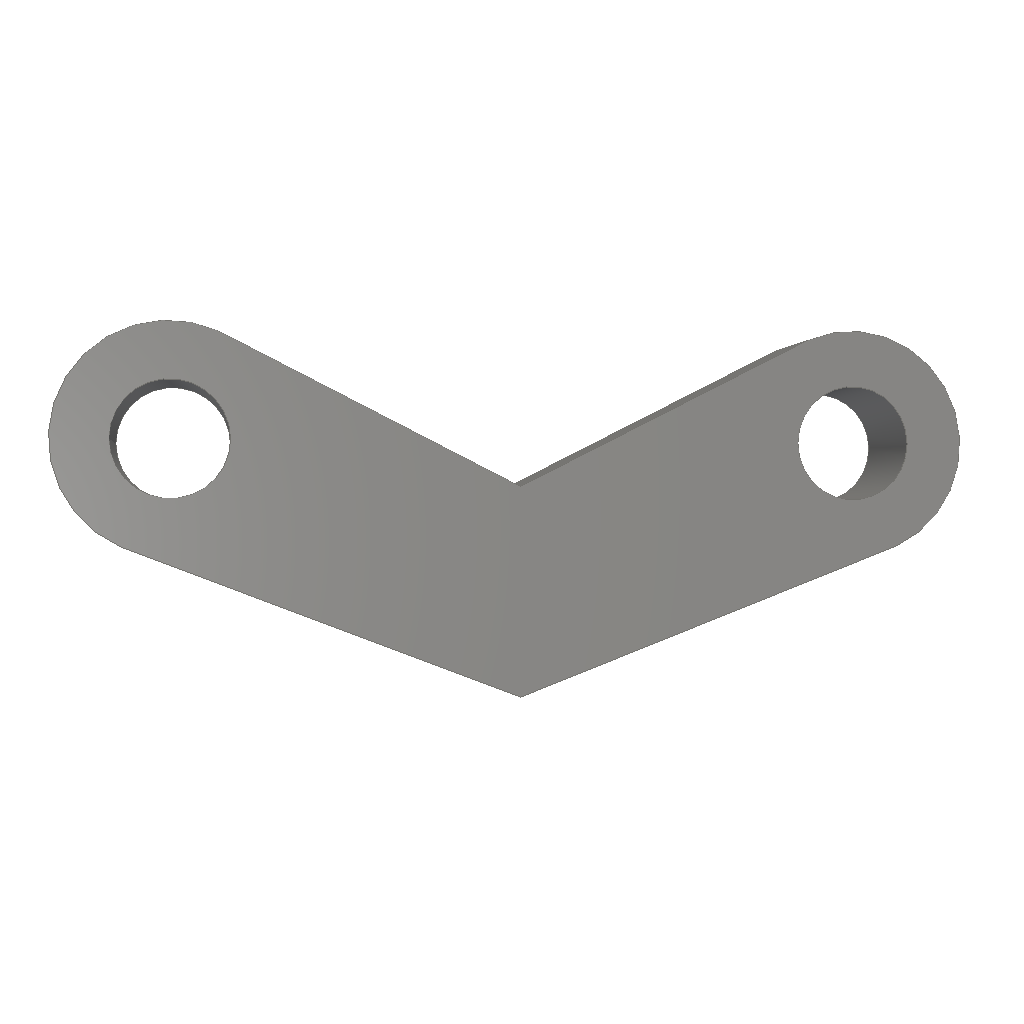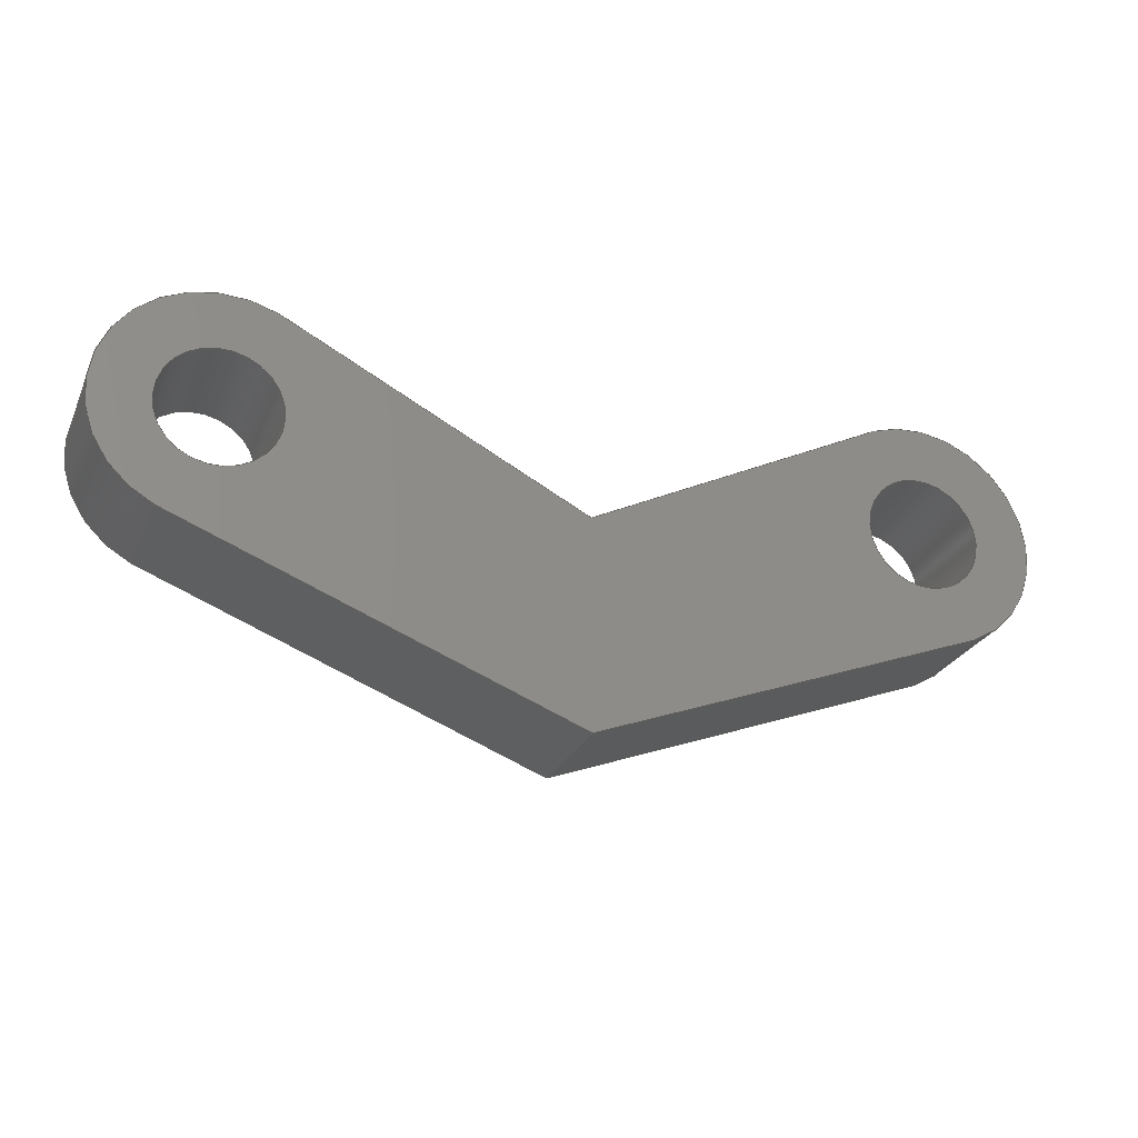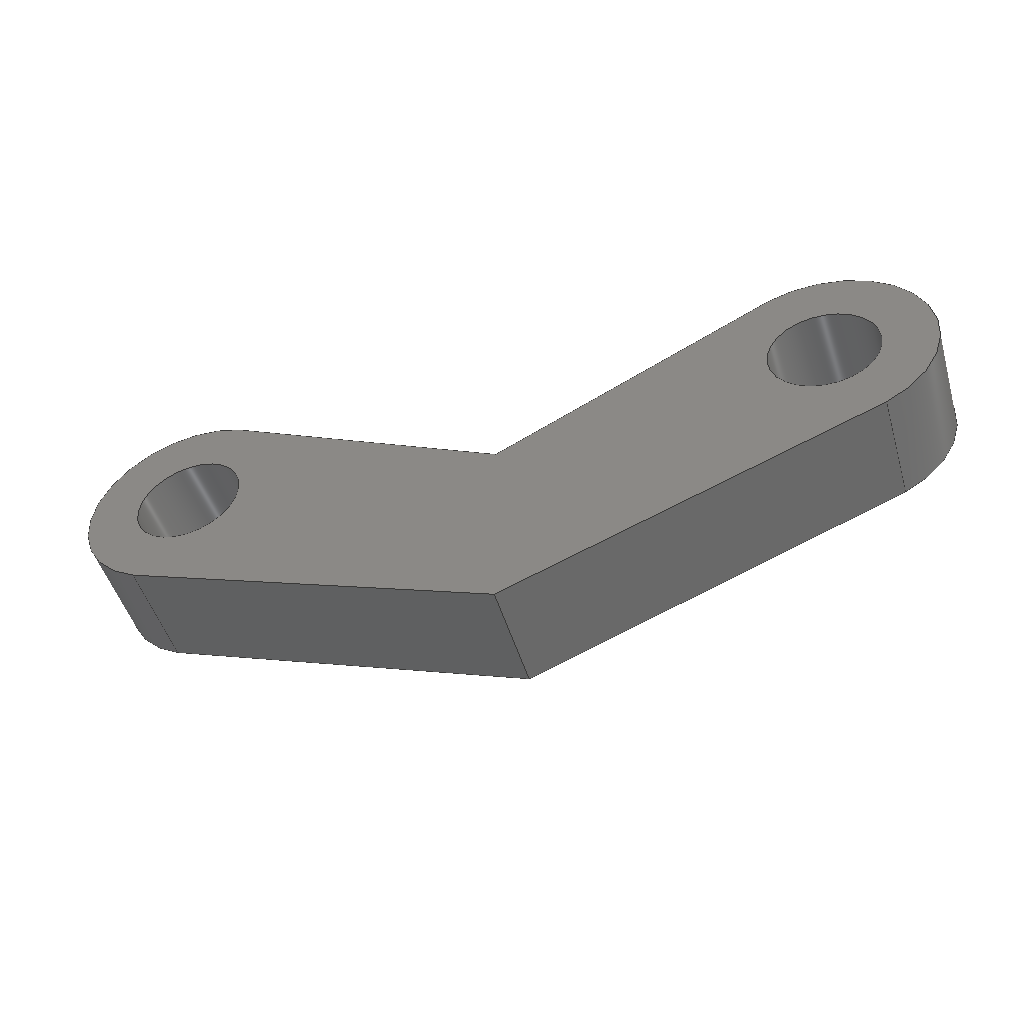
<metadata>
{"format":"step","ext":"step","renderer":"f3d","projection":"perspective","resolution":1024,"background":"white","views":[{"elev":-0.5,"azim":-8.6,"up":"+Z"},{"elev":-26.3,"azim":-20.5,"up":"+Z"},{"elev":-49.8,"azim":-163.4,"up":"+Z"}]}
</metadata>
<code>
ISO-10303-21;
DATA;
#1=MECHANICAL_DESIGN_GEOMETRIC_PRESENTATION_REPRESENTATION('',(#4),#322);
#2=SHAPE_REPRESENTATION_RELATIONSHIP('SRR','None',#329,#3);
#3=ADVANCED_BREP_SHAPE_REPRESENTATION('',(#5),#321);
#4=STYLED_ITEM('',(#339),#5);
#5=MANIFOLD_SOLID_BREP('Body1',#182);
#6=FACE_BOUND('',#35,.T.);
#7=FACE_BOUND('',#36,.T.);
#8=FACE_BOUND('',#38,.T.);
#9=FACE_BOUND('',#39,.T.);
#10=PLANE('',#202);
#11=PLANE('',#206);
#12=PLANE('',#207);
#13=PLANE('',#211);
#14=PLANE('',#212);
#15=PLANE('',#213);
#16=FACE_OUTER_BOUND('',#26,.T.);
#17=FACE_OUTER_BOUND('',#27,.T.);
#18=FACE_OUTER_BOUND('',#28,.T.);
#19=FACE_OUTER_BOUND('',#29,.T.);
#20=FACE_OUTER_BOUND('',#30,.T.);
#21=FACE_OUTER_BOUND('',#31,.T.);
#22=FACE_OUTER_BOUND('',#32,.T.);
#23=FACE_OUTER_BOUND('',#33,.T.);
#24=FACE_OUTER_BOUND('',#34,.T.);
#25=FACE_OUTER_BOUND('',#37,.T.);
#26=EDGE_LOOP('',(#120,#121,#122,#123));
#27=EDGE_LOOP('',(#124,#125,#126,#127));
#28=EDGE_LOOP('',(#128,#129,#130,#131));
#29=EDGE_LOOP('',(#132,#133,#134,#135));
#30=EDGE_LOOP('',(#136,#137,#138,#139));
#31=EDGE_LOOP('',(#140,#141,#142,#143));
#32=EDGE_LOOP('',(#144,#145,#146,#147));
#33=EDGE_LOOP('',(#148,#149,#150,#151));
#34=EDGE_LOOP('',(#152,#153,#154,#155,#156,#157));
#35=EDGE_LOOP('',(#158));
#36=EDGE_LOOP('',(#159));
#37=EDGE_LOOP('',(#160,#161,#162,#163,#164,#165));
#38=EDGE_LOOP('',(#166));
#39=EDGE_LOOP('',(#167));
#40=LINE('',#273,#56);
#41=LINE('',#279,#57);
#42=LINE('',#284,#58);
#43=LINE('',#286,#59);
#44=LINE('',#288,#60);
#45=LINE('',#289,#61);
#46=LINE('',#295,#62);
#47=LINE('',#298,#63);
#48=LINE('',#300,#64);
#49=LINE('',#301,#65);
#50=LINE('',#304,#66);
#51=LINE('',#306,#67);
#52=LINE('',#307,#68);
#53=LINE('',#313,#69);
#54=LINE('',#315,#70);
#55=LINE('',#316,#71);
#56=VECTOR('',#220,0.0125);
#57=VECTOR('',#227,0.0125);
#58=VECTOR('',#232,1);
#59=VECTOR('',#233,1);
#60=VECTOR('',#234,1);
#61=VECTOR('',#235,1);
#62=VECTOR('',#242,1);
#63=VECTOR('',#245,1);
#64=VECTOR('',#246,1);
#65=VECTOR('',#247,1);
#66=VECTOR('',#250,1);
#67=VECTOR('',#251,1);
#68=VECTOR('',#252,1);
#69=VECTOR('',#259,1);
#70=VECTOR('',#262,1);
#71=VECTOR('',#263,1);
#72=CIRCLE('',#197,0.0125);
#73=CIRCLE('',#198,0.0125);
#74=CIRCLE('',#200,0.0125);
#75=CIRCLE('',#201,0.0125);
#76=CIRCLE('',#204,0.02469);
#77=CIRCLE('',#205,0.02469);
#78=CIRCLE('',#209,0.02469);
#79=CIRCLE('',#210,0.02469);
#80=VERTEX_POINT('',#270);
#81=VERTEX_POINT('',#272);
#82=VERTEX_POINT('',#276);
#83=VERTEX_POINT('',#278);
#84=VERTEX_POINT('',#282);
#85=VERTEX_POINT('',#283);
#86=VERTEX_POINT('',#285);
#87=VERTEX_POINT('',#287);
#88=VERTEX_POINT('',#291);
#89=VERTEX_POINT('',#293);
#90=VERTEX_POINT('',#297);
#91=VERTEX_POINT('',#299);
#92=VERTEX_POINT('',#303);
#93=VERTEX_POINT('',#305);
#94=VERTEX_POINT('',#309);
#95=VERTEX_POINT('',#311);
#96=EDGE_CURVE('',#80,#80,#72,.T.);
#97=EDGE_CURVE('',#80,#81,#40,.T.);
#98=EDGE_CURVE('',#81,#81,#73,.T.);
#99=EDGE_CURVE('',#82,#82,#74,.T.);
#100=EDGE_CURVE('',#82,#83,#41,.T.);
#101=EDGE_CURVE('',#83,#83,#75,.T.);
#102=EDGE_CURVE('',#84,#85,#42,.T.);
#103=EDGE_CURVE('',#84,#86,#43,.T.);
#104=EDGE_CURVE('',#87,#86,#44,.T.);
#105=EDGE_CURVE('',#85,#87,#45,.T.);
#106=EDGE_CURVE('',#88,#85,#76,.T.);
#107=EDGE_CURVE('',#89,#87,#77,.T.);
#108=EDGE_CURVE('',#88,#89,#46,.T.);
#109=EDGE_CURVE('',#90,#88,#47,.T.);
#110=EDGE_CURVE('',#91,#89,#48,.T.);
#111=EDGE_CURVE('',#90,#91,#49,.T.);
#112=EDGE_CURVE('',#90,#92,#50,.T.);
#113=EDGE_CURVE('',#93,#91,#51,.T.);
#114=EDGE_CURVE('',#92,#93,#52,.T.);
#115=EDGE_CURVE('',#94,#92,#78,.T.);
#116=EDGE_CURVE('',#95,#93,#79,.T.);
#117=EDGE_CURVE('',#94,#95,#53,.T.);
#118=EDGE_CURVE('',#84,#94,#54,.T.);
#119=EDGE_CURVE('',#86,#95,#55,.T.);
#120=ORIENTED_EDGE('',*,*,#96,.F.);
#121=ORIENTED_EDGE('',*,*,#97,.T.);
#122=ORIENTED_EDGE('',*,*,#98,.T.);
#123=ORIENTED_EDGE('',*,*,#97,.F.);
#124=ORIENTED_EDGE('',*,*,#99,.F.);
#125=ORIENTED_EDGE('',*,*,#100,.T.);
#126=ORIENTED_EDGE('',*,*,#101,.T.);
#127=ORIENTED_EDGE('',*,*,#100,.F.);
#128=ORIENTED_EDGE('',*,*,#102,.F.);
#129=ORIENTED_EDGE('',*,*,#103,.T.);
#130=ORIENTED_EDGE('',*,*,#104,.F.);
#131=ORIENTED_EDGE('',*,*,#105,.F.);
#132=ORIENTED_EDGE('',*,*,#106,.T.);
#133=ORIENTED_EDGE('',*,*,#105,.T.);
#134=ORIENTED_EDGE('',*,*,#107,.F.);
#135=ORIENTED_EDGE('',*,*,#108,.F.);
#136=ORIENTED_EDGE('',*,*,#109,.T.);
#137=ORIENTED_EDGE('',*,*,#108,.T.);
#138=ORIENTED_EDGE('',*,*,#110,.F.);
#139=ORIENTED_EDGE('',*,*,#111,.F.);
#140=ORIENTED_EDGE('',*,*,#112,.F.);
#141=ORIENTED_EDGE('',*,*,#111,.T.);
#142=ORIENTED_EDGE('',*,*,#113,.F.);
#143=ORIENTED_EDGE('',*,*,#114,.F.);
#144=ORIENTED_EDGE('',*,*,#115,.T.);
#145=ORIENTED_EDGE('',*,*,#114,.T.);
#146=ORIENTED_EDGE('',*,*,#116,.F.);
#147=ORIENTED_EDGE('',*,*,#117,.F.);
#148=ORIENTED_EDGE('',*,*,#118,.T.);
#149=ORIENTED_EDGE('',*,*,#117,.T.);
#150=ORIENTED_EDGE('',*,*,#119,.F.);
#151=ORIENTED_EDGE('',*,*,#103,.F.);
#152=ORIENTED_EDGE('',*,*,#119,.T.);
#153=ORIENTED_EDGE('',*,*,#116,.T.);
#154=ORIENTED_EDGE('',*,*,#113,.T.);
#155=ORIENTED_EDGE('',*,*,#110,.T.);
#156=ORIENTED_EDGE('',*,*,#107,.T.);
#157=ORIENTED_EDGE('',*,*,#104,.T.);
#158=ORIENTED_EDGE('',*,*,#99,.T.);
#159=ORIENTED_EDGE('',*,*,#96,.T.);
#160=ORIENTED_EDGE('',*,*,#118,.F.);
#161=ORIENTED_EDGE('',*,*,#102,.T.);
#162=ORIENTED_EDGE('',*,*,#106,.F.);
#163=ORIENTED_EDGE('',*,*,#109,.F.);
#164=ORIENTED_EDGE('',*,*,#112,.T.);
#165=ORIENTED_EDGE('',*,*,#115,.F.);
#166=ORIENTED_EDGE('',*,*,#101,.F.);
#167=ORIENTED_EDGE('',*,*,#98,.F.);
#168=CYLINDRICAL_SURFACE('',#196,0.0125);
#169=CYLINDRICAL_SURFACE('',#199,0.0125);
#170=CYLINDRICAL_SURFACE('',#203,0.02469);
#171=CYLINDRICAL_SURFACE('',#208,0.02469);
#172=ADVANCED_FACE('',(#16),#168,.F.);
#173=ADVANCED_FACE('',(#17),#169,.F.);
#174=ADVANCED_FACE('',(#18),#10,.T.);
#175=ADVANCED_FACE('',(#19),#170,.T.);
#176=ADVANCED_FACE('',(#20),#11,.T.);
#177=ADVANCED_FACE('',(#21),#12,.T.);
#178=ADVANCED_FACE('',(#22),#171,.T.);
#179=ADVANCED_FACE('',(#23),#13,.T.);
#180=ADVANCED_FACE('',(#24,#6,#7),#14,.T.);
#181=ADVANCED_FACE('',(#25,#8,#9),#15,.F.);
#182=CLOSED_SHELL('',(#172,#173,#174,#175,#176,#177,#178,#179,#180,#181));
#183=DERIVED_UNIT_ELEMENT(#185,1);
#184=DERIVED_UNIT_ELEMENT(#324,3);
#185=(
MASS_UNIT()
NAMED_UNIT(*)
SI_UNIT(.KILO.,.GRAM.)
);
#186=DERIVED_UNIT((#183,#184));
#187=MEASURE_REPRESENTATION_ITEM('density measure',
POSITIVE_RATIO_MEASURE(7850),#186);
#188=PROPERTY_DEFINITION_REPRESENTATION(#193,#190);
#189=PROPERTY_DEFINITION_REPRESENTATION(#194,#191);
#190=REPRESENTATION('material name',(#192),#321);
#191=REPRESENTATION('density',(#187),#321);
#192=DESCRIPTIVE_REPRESENTATION_ITEM('Steel','Steel');
#193=PROPERTY_DEFINITION('material property','material name',#331);
#194=PROPERTY_DEFINITION('material property','density of part',#331);
#195=AXIS2_PLACEMENT_3D('placement',#268,#214,#215);
#196=AXIS2_PLACEMENT_3D('',#269,#216,#217);
#197=AXIS2_PLACEMENT_3D('',#271,#218,#219);
#198=AXIS2_PLACEMENT_3D('',#274,#221,#222);
#199=AXIS2_PLACEMENT_3D('',#275,#223,#224);
#200=AXIS2_PLACEMENT_3D('',#277,#225,#226);
#201=AXIS2_PLACEMENT_3D('',#280,#228,#229);
#202=AXIS2_PLACEMENT_3D('',#281,#230,#231);
#203=AXIS2_PLACEMENT_3D('',#290,#236,#237);
#204=AXIS2_PLACEMENT_3D('',#292,#238,#239);
#205=AXIS2_PLACEMENT_3D('',#294,#240,#241);
#206=AXIS2_PLACEMENT_3D('',#296,#243,#244);
#207=AXIS2_PLACEMENT_3D('',#302,#248,#249);
#208=AXIS2_PLACEMENT_3D('',#308,#253,#254);
#209=AXIS2_PLACEMENT_3D('',#310,#255,#256);
#210=AXIS2_PLACEMENT_3D('',#312,#257,#258);
#211=AXIS2_PLACEMENT_3D('',#314,#260,#261);
#212=AXIS2_PLACEMENT_3D('',#317,#264,#265);
#213=AXIS2_PLACEMENT_3D('',#318,#266,#267);
#214=DIRECTION('axis',(0,0,1));
#215=DIRECTION('refdir',(1,0,0));
#216=DIRECTION('center_axis',(0,1,0));
#217=DIRECTION('ref_axis',(1,0,0));
#218=DIRECTION('center_axis',(0,-1,0));
#219=DIRECTION('ref_axis',(1,0,0));
#220=DIRECTION('',(0,-1,0));
#221=DIRECTION('center_axis',(0,-1,0));
#222=DIRECTION('ref_axis',(1,0,0));
#223=DIRECTION('center_axis',(0,1,0));
#224=DIRECTION('ref_axis',(1,0,0));
#225=DIRECTION('center_axis',(0,-1,0));
#226=DIRECTION('ref_axis',(1,0,0));
#227=DIRECTION('',(0,-1,0));
#228=DIRECTION('center_axis',(0,-1,0));
#229=DIRECTION('ref_axis',(1,0,0));
#230=DIRECTION('center_axis',(0.3584,0,-0.9336));
#231=DIRECTION('ref_axis',(-0.9336,0,-0.3584));
#232=DIRECTION('',(0.9336,0,0.3584));
#233=DIRECTION('',(0,1,0));
#234=DIRECTION('',(-0.9336,0,-0.3584));
#235=DIRECTION('',(0,1,0));
#236=DIRECTION('center_axis',(0,1,0));
#237=DIRECTION('ref_axis',(0.9147,0,0.4042));
#238=DIRECTION('center_axis',(0,1,0));
#239=DIRECTION('ref_axis',(-0.4978,0,0.8673));
#240=DIRECTION('center_axis',(0,1,0));
#241=DIRECTION('ref_axis',(-0.4978,0,0.8673));
#242=DIRECTION('',(0,1,0));
#243=DIRECTION('center_axis',(-0.4516,0,0.8922));
#244=DIRECTION('ref_axis',(0.8922,0,0.4516));
#245=DIRECTION('',(0.8922,0,0.4516));
#246=DIRECTION('',(0.8922,0,0.4516));
#247=DIRECTION('',(0,1,0));
#248=DIRECTION('center_axis',(0.4516,0,0.8922));
#249=DIRECTION('ref_axis',(0.8922,0,-0.4516));
#250=DIRECTION('',(-0.8922,0,0.4516));
#251=DIRECTION('',(0.8922,0,-0.4516));
#252=DIRECTION('',(0,1,0));
#253=DIRECTION('center_axis',(0,1,0));
#254=DIRECTION('ref_axis',(-0.9147,0,0.4042));
#255=DIRECTION('center_axis',(0,1,0));
#256=DIRECTION('ref_axis',(-0.3117,0,-0.9502));
#257=DIRECTION('center_axis',(0,1,0));
#258=DIRECTION('ref_axis',(-0.3117,0,-0.9502));
#259=DIRECTION('',(0,1,0));
#260=DIRECTION('center_axis',(-0.3584,0,-0.9336));
#261=DIRECTION('ref_axis',(-0.9336,0,0.3584));
#262=DIRECTION('',(-0.9336,0,0.3584));
#263=DIRECTION('',(-0.9336,0,0.3584));
#264=DIRECTION('center_axis',(0,1,0));
#265=DIRECTION('ref_axis',(1,0,0));
#266=DIRECTION('center_axis',(0,1,0));
#267=DIRECTION('ref_axis',(1,0,0));
#268=CARTESIAN_POINT('',(0,0,0));
#269=CARTESIAN_POINT('Origin',(-0.07395,0,0.0548));
#270=CARTESIAN_POINT('',(-0.08645,0.025,0.0548));
#271=CARTESIAN_POINT('Origin',(-0.07395,0.025,0.0548));
#272=CARTESIAN_POINT('',(-0.08645,0,0.0548));
#273=CARTESIAN_POINT('',(-0.08645,0,0.0548));
#274=CARTESIAN_POINT('Origin',(-0.07395,0,0.0548));
#275=CARTESIAN_POINT('Origin',(0.07395,0,0.0548));
#276=CARTESIAN_POINT('',(0.06145,0.025,0.0548));
#277=CARTESIAN_POINT('Origin',(0.07395,0.025,0.0548));
#278=CARTESIAN_POINT('',(0.06145,0,0.0548));
#279=CARTESIAN_POINT('',(0.06145,0,0.0548));
#280=CARTESIAN_POINT('Origin',(0.07395,0,0.0548));
#281=CARTESIAN_POINT('Origin',(0.08393,0,0.03222));
#282=CARTESIAN_POINT('',(0,0,0));
#283=CARTESIAN_POINT('',(0.08393,0,0.03222));
#284=CARTESIAN_POINT('',(0,0,0));
#285=CARTESIAN_POINT('',(0,0.025,0));
#286=CARTESIAN_POINT('',(0,0,0));
#287=CARTESIAN_POINT('',(0.08393,0.025,0.03222));
#288=CARTESIAN_POINT('',(0,0.025,0));
#289=CARTESIAN_POINT('',(0.08393,0,0.03222));
#290=CARTESIAN_POINT('Origin',(0.07395,0,0.0548));
#291=CARTESIAN_POINT('',(0.06397,0,0.07738));
#292=CARTESIAN_POINT('Origin',(0.07395,0,0.0548));
#293=CARTESIAN_POINT('',(0.06397,0.025,0.07738));
#294=CARTESIAN_POINT('Origin',(0.07395,0.025,0.0548));
#295=CARTESIAN_POINT('',(0.06397,0,0.07738));
#296=CARTESIAN_POINT('Origin',(0,0,0.045));
#297=CARTESIAN_POINT('',(0,0,0.045));
#298=CARTESIAN_POINT('',(0,0,0.045));
#299=CARTESIAN_POINT('',(0,0.025,0.045));
#300=CARTESIAN_POINT('',(0,0.025,0.045));
#301=CARTESIAN_POINT('',(0,0,0.045));
#302=CARTESIAN_POINT('Origin',(-0.06397,0,0.07738));
#303=CARTESIAN_POINT('',(-0.06397,0,0.07738));
#304=CARTESIAN_POINT('',(0,0,0.045));
#305=CARTESIAN_POINT('',(-0.06397,0.025,0.07738));
#306=CARTESIAN_POINT('',(0,0.025,0.045));
#307=CARTESIAN_POINT('',(-0.06397,0,0.07738));
#308=CARTESIAN_POINT('Origin',(-0.07395,0,0.0548));
#309=CARTESIAN_POINT('',(-0.08393,0,0.03222));
#310=CARTESIAN_POINT('Origin',(-0.07395,0,0.0548));
#311=CARTESIAN_POINT('',(-0.08393,0.025,0.03222));
#312=CARTESIAN_POINT('Origin',(-0.07395,0.025,0.0548));
#313=CARTESIAN_POINT('',(-0.08393,0,0.03222));
#314=CARTESIAN_POINT('Origin',(0,0,0));
#315=CARTESIAN_POINT('',(0,0,0));
#316=CARTESIAN_POINT('',(0,0.025,0));
#317=CARTESIAN_POINT('Origin',(0,0.025,0.03974));
#318=CARTESIAN_POINT('Origin',(0,0,0.03974));
#319=UNCERTAINTY_MEASURE_WITH_UNIT(LENGTH_MEASURE(0.001),#323,
'DISTANCE_ACCURACY_VALUE',
'Maximum model space distance between geometric entities at asserted c
onnectivities');
#320=UNCERTAINTY_MEASURE_WITH_UNIT(LENGTH_MEASURE(0.001),#323,
'DISTANCE_ACCURACY_VALUE',
'Maximum model space distance between geometric entities at asserted c
onnectivities');
#321=(
GEOMETRIC_REPRESENTATION_CONTEXT(3)
GLOBAL_UNCERTAINTY_ASSIGNED_CONTEXT((#319))
GLOBAL_UNIT_ASSIGNED_CONTEXT((#323,#325,#326))
REPRESENTATION_CONTEXT('','3D')
);
#322=(
GEOMETRIC_REPRESENTATION_CONTEXT(3)
GLOBAL_UNCERTAINTY_ASSIGNED_CONTEXT((#320))
GLOBAL_UNIT_ASSIGNED_CONTEXT((#323,#325,#326))
REPRESENTATION_CONTEXT('','3D')
);
#323=(
LENGTH_UNIT()
NAMED_UNIT(*)
SI_UNIT(.CENTI.,.METRE.)
);
#324=(
LENGTH_UNIT()
NAMED_UNIT(*)
SI_UNIT($,.METRE.)
);
#325=(
NAMED_UNIT(*)
PLANE_ANGLE_UNIT()
SI_UNIT($,.RADIAN.)
);
#326=(
NAMED_UNIT(*)
SI_UNIT($,.STERADIAN.)
SOLID_ANGLE_UNIT()
);
#327=SHAPE_DEFINITION_REPRESENTATION(#328,#329);
#328=PRODUCT_DEFINITION_SHAPE('',$,#331);
#329=SHAPE_REPRESENTATION('',(#195),#321);
#330=PRODUCT_DEFINITION_CONTEXT('part definition',#335,'design');
#331=PRODUCT_DEFINITION('FusionComponent','FusionComponent',#332,#330);
#332=PRODUCT_DEFINITION_FORMATION('',$,#337);
#333=PRODUCT_RELATED_PRODUCT_CATEGORY('FusionComponent',
'FusionComponent',(#337));
#334=APPLICATION_PROTOCOL_DEFINITION('international standard',
'automotive_design',2009,#335);
#335=APPLICATION_CONTEXT(
'Core Data for Automotive Mechanical Design Process');
#336=PRODUCT_CONTEXT('part definition',#335,'mechanical');
#337=PRODUCT('FusionComponent','FusionComponent',$,(#336));
#338=PRESENTATION_STYLE_ASSIGNMENT((#340));
#339=PRESENTATION_STYLE_ASSIGNMENT((#341));
#340=SURFACE_STYLE_USAGE(.BOTH.,#342);
#341=SURFACE_STYLE_USAGE(.BOTH.,#343);
#342=SURFACE_SIDE_STYLE('',(#344));
#343=SURFACE_SIDE_STYLE('',(#345));
#344=SURFACE_STYLE_FILL_AREA(#346);
#345=SURFACE_STYLE_FILL_AREA(#347);
#346=FILL_AREA_STYLE('Steel - Satin',(#348));
#347=FILL_AREA_STYLE('Iron - Cast',(#349));
#348=FILL_AREA_STYLE_COLOUR('Steel - Satin',#350);
#349=FILL_AREA_STYLE_COLOUR('Iron - Cast',#351);
#350=COLOUR_RGB('Steel - Satin',0.6275,0.6275,0.6275);
#351=COLOUR_RGB('Iron - Cast',0.02745,0.2667,0.749);
ENDSEC;
END-ISO-10303-21;

</code>
